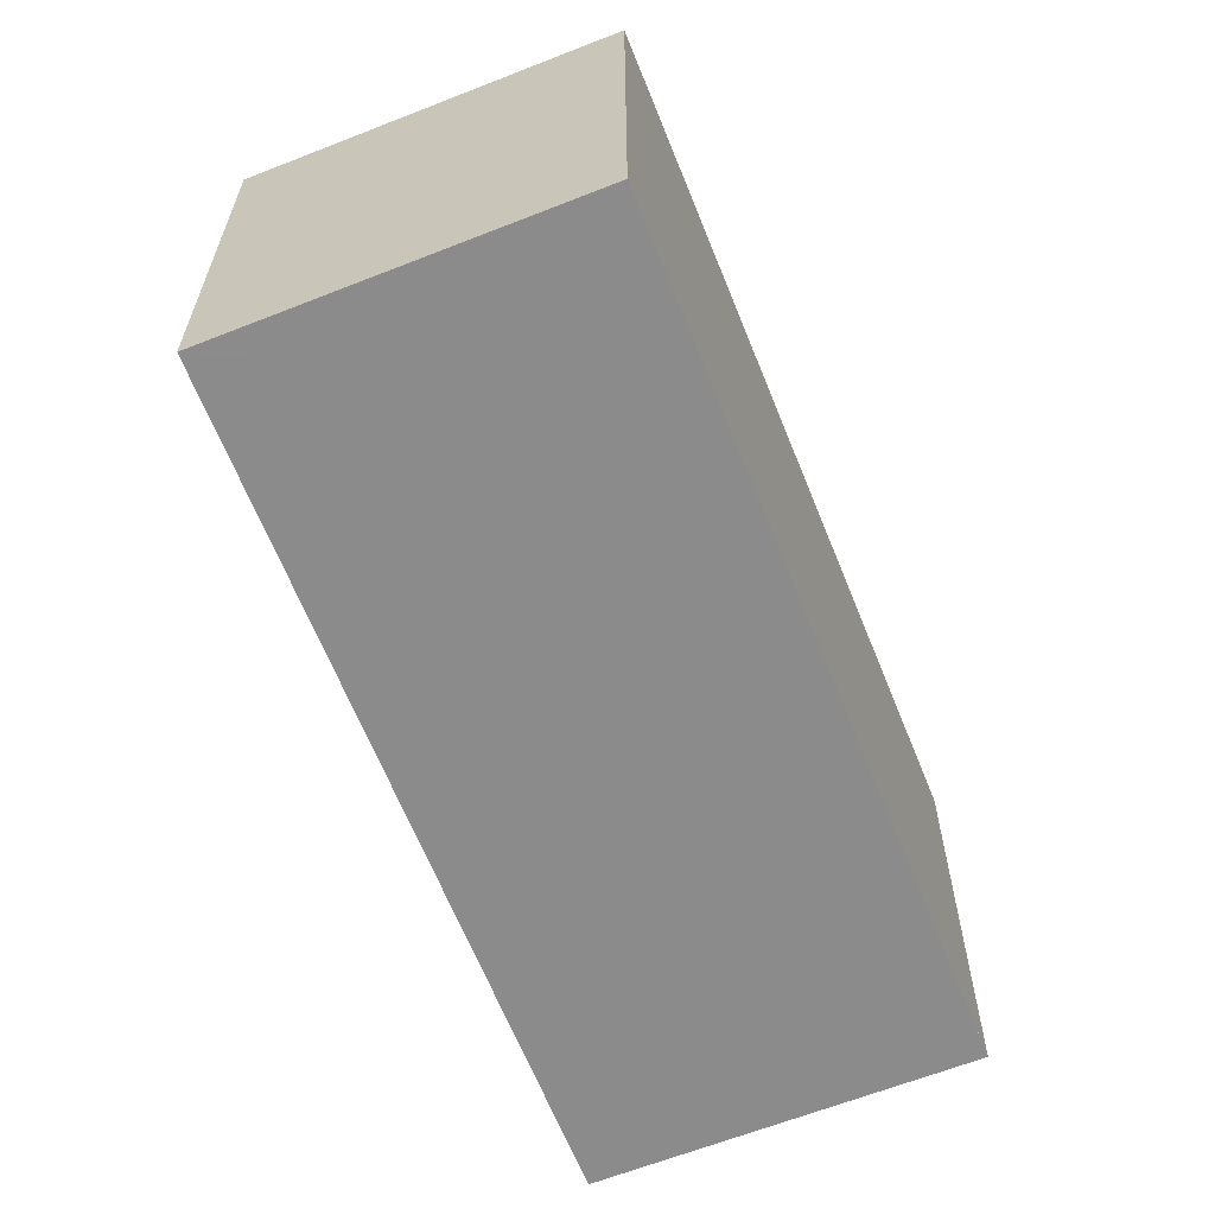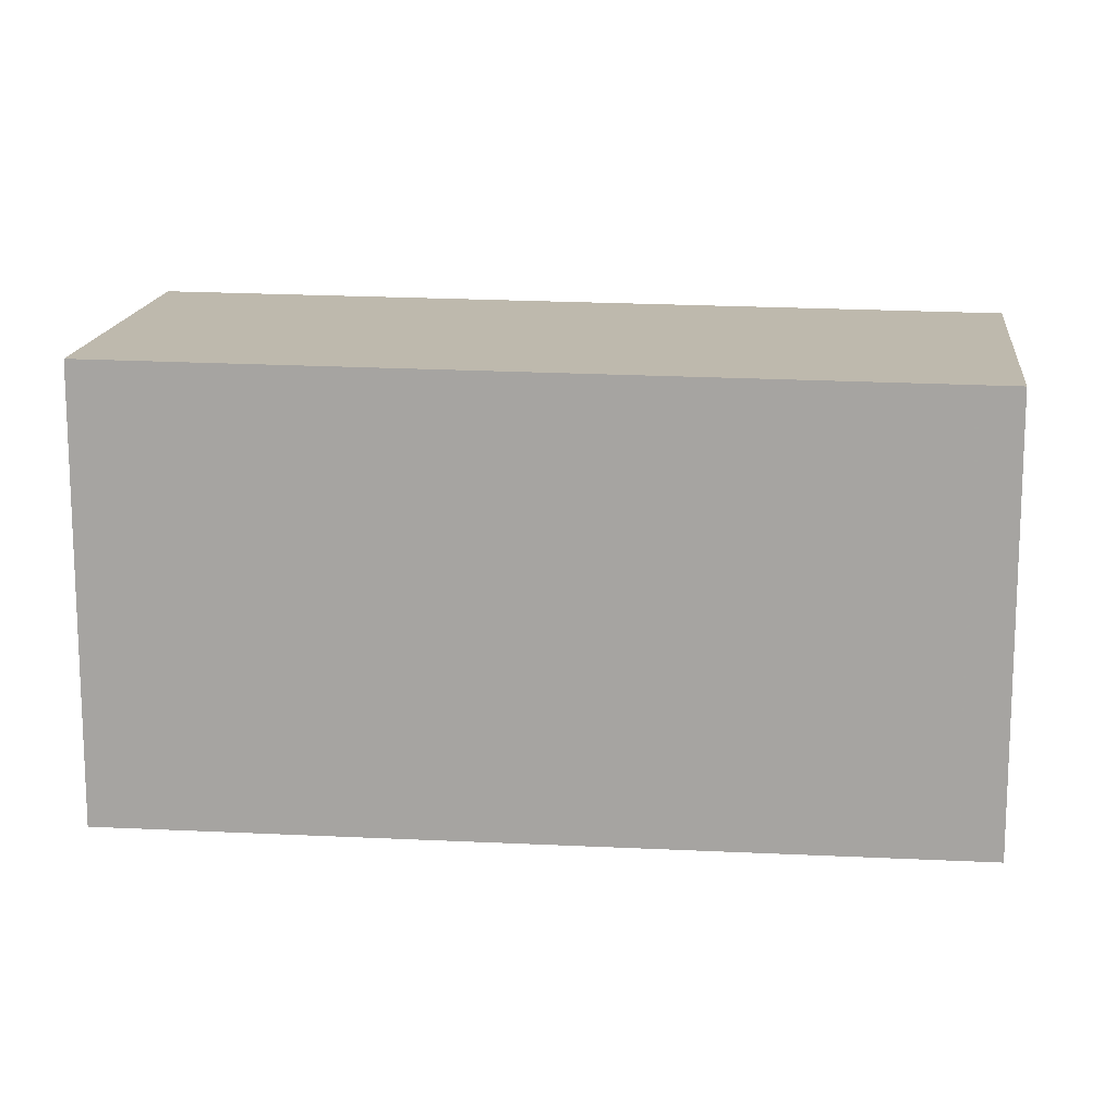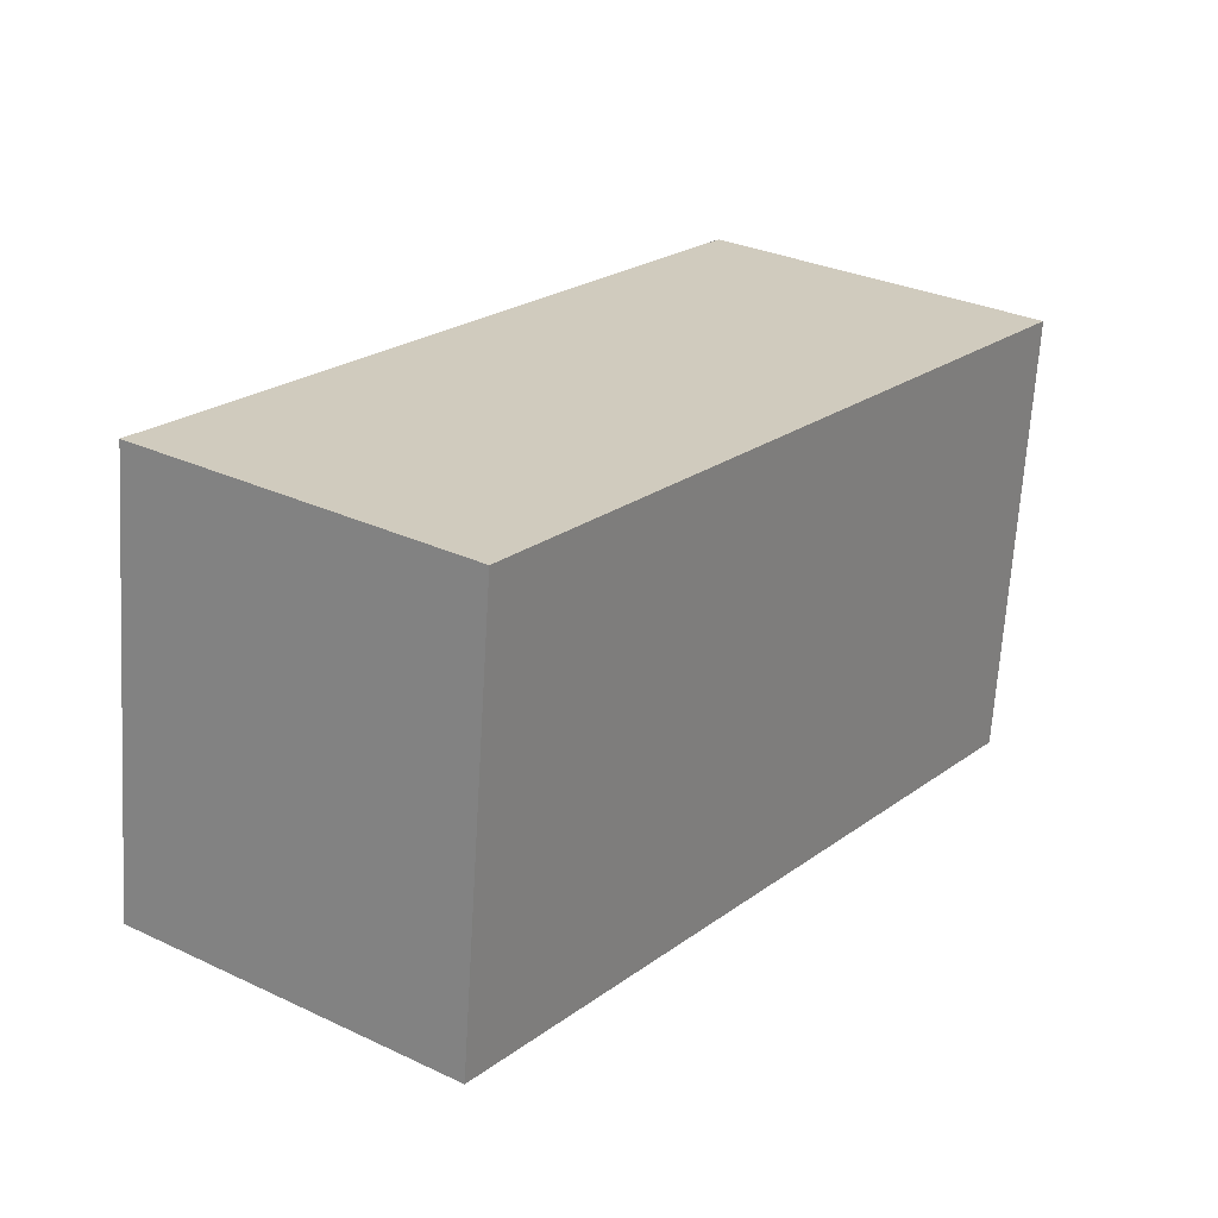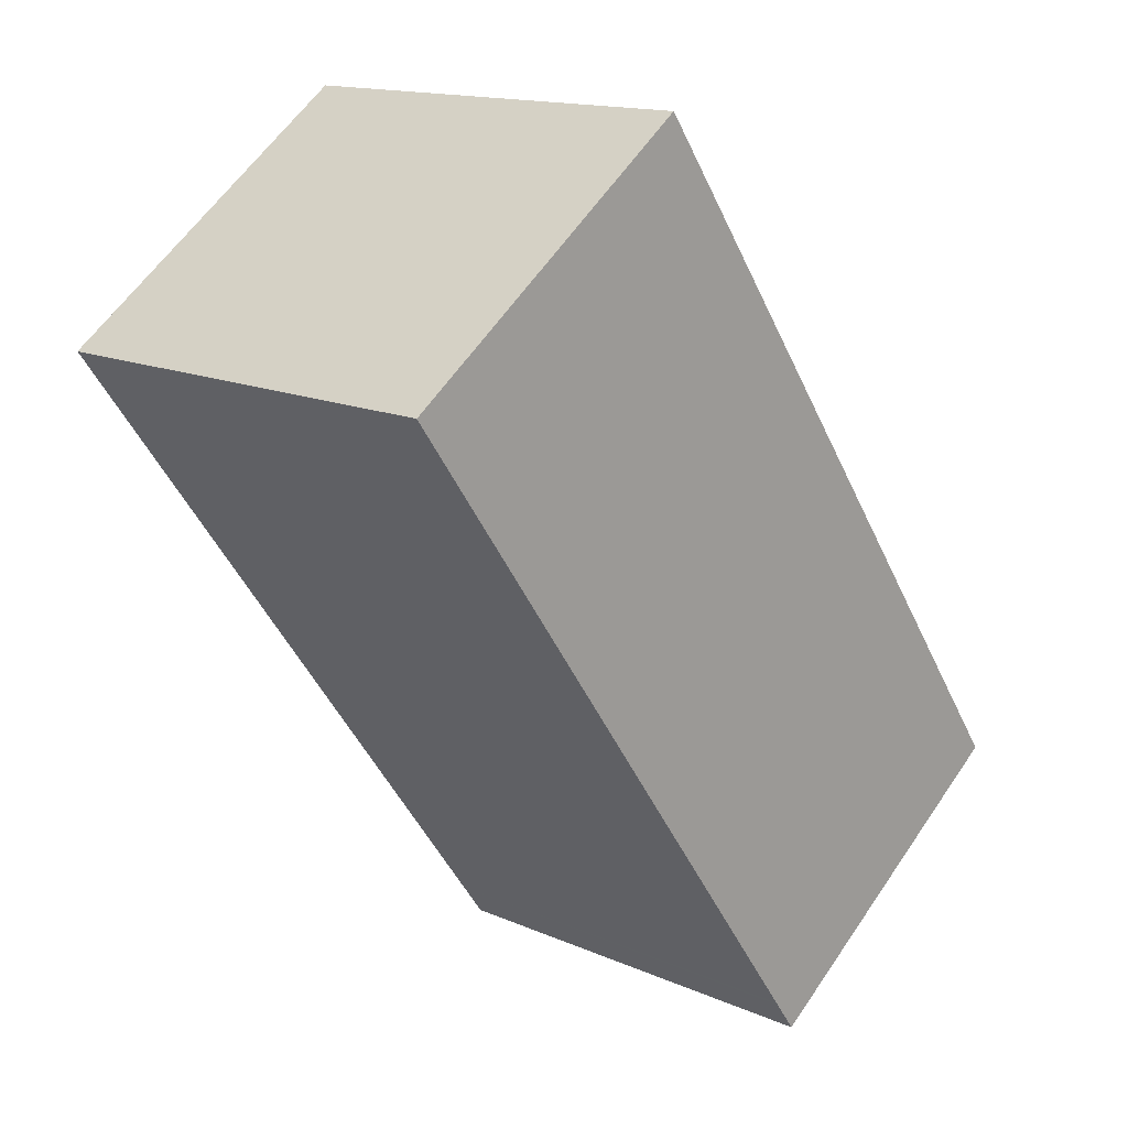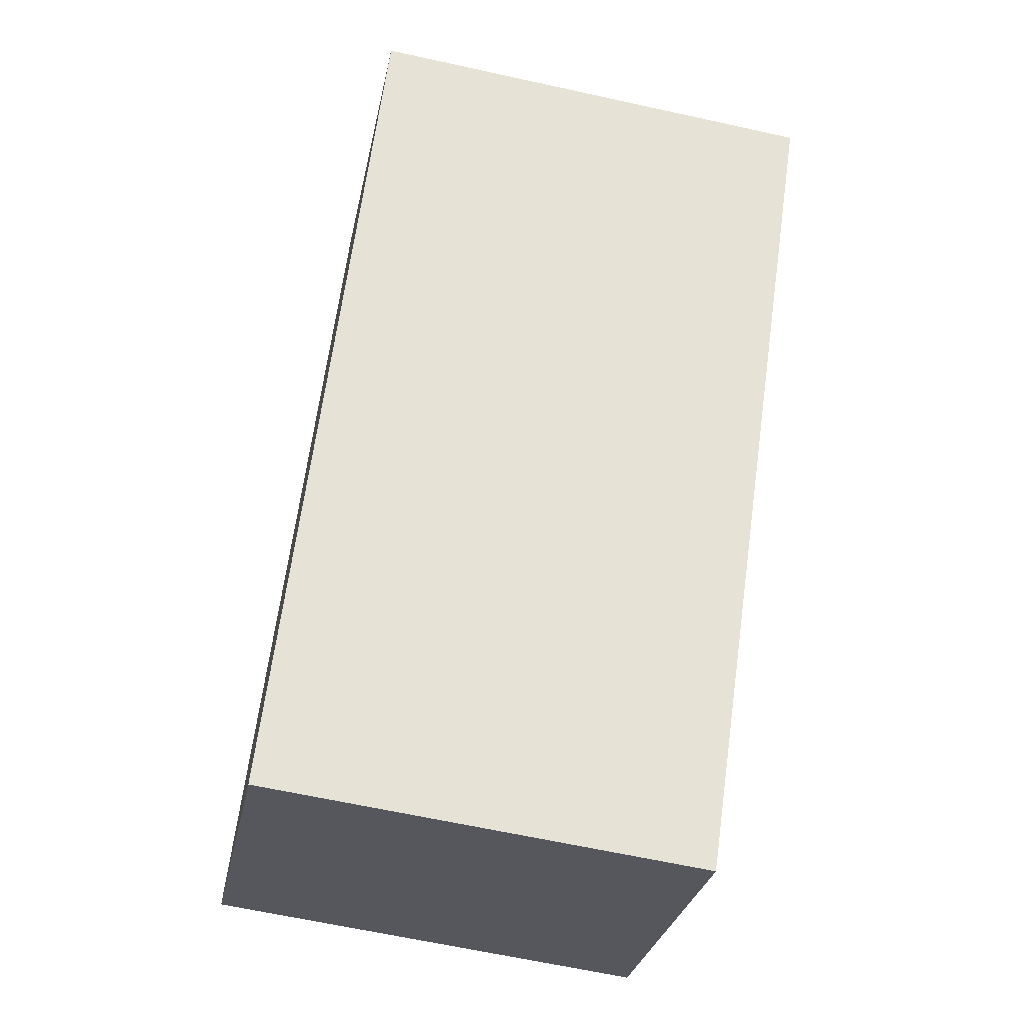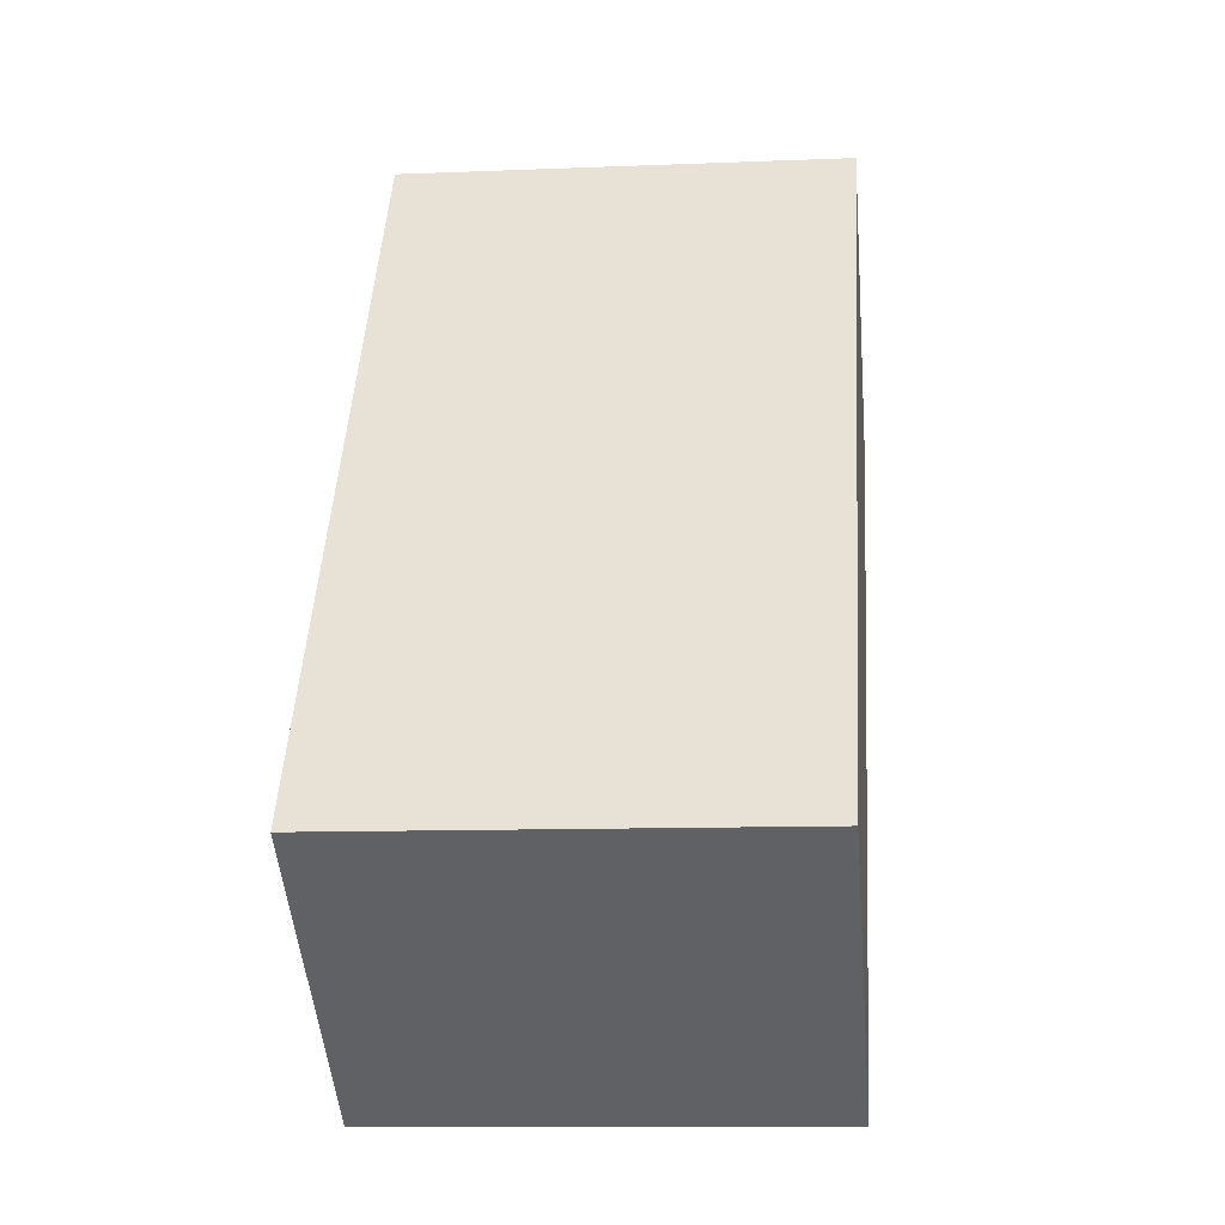
<metadata>
{"format":"obj","ext":"obj","renderer":"f3d","projection":"perspective","resolution":1024,"background":"white","views":[{"elev":-64.0,"azim":57.7,"up":"+Z"},{"elev":15.3,"azim":-47.9,"up":"+Z"},{"elev":-66.8,"azim":176.5,"up":"+Y"},{"elev":14.6,"azim":-46.3,"up":"+Y"},{"elev":-63.3,"azim":-102.6,"up":"+Y"},{"elev":-10.3,"azim":96.0,"up":"+Y"}]}
</metadata>
<code>
v -685 -1226 5.525
v -688.8 -1229 5.533
v -695.1 -1220 5.622
v -691.3 -1218 5.614
v -691.1 -1218 5.612
v -695 -1220 5.62
v -691.2 -1218 5.612
v -685 -1226 5.525
v -691.3 -1218 5.614
v -685 -1226 5.525
v -685 -1226 5.525
v -688.8 -1229 5.533
v -685.3 -1226 5.53
v -685.3 -1226 5.53
v -689.1 -1229 5.538
v -694.9 -1220 5.62
v -692 -1225 5.579
v -695.1 -1220 5.622
v -685.3 -1226 5.529
v -685.3 -1226 5.529
v -689.1 -1229 5.537
v -686.4 -1227 5.528
v -686.4 -1227 5.528
v -686.7 -1227 5.532
v -692.6 -1219 5.615
v -686.7 -1227 5.533
v -692.7 -1219 5.617
v -685 -1226 5.526
v -685.1 -1226 5.526
v -686.5 -1227 5.529
v -688.8 -1229 5.534
v -685 -1226 5.525
v -685 -1226 5.525
v -685 -1226 0
v -685 -1226 0
v -688.8 -1229 5.533
v -688.8 -1229 5.533
v -688.8 -1229 8.882e-16
v -688.8 -1229 0
v -695.1 -1220 5.622
v -695.1 -1220 5.622
v -695.1 -1220 0
v -695.1 -1220 0
v -691.1 -1218 5.612
v -691.3 -1218 5.614
v -691.3 -1218 0
v -691.1 -1218 0
v -685.3 -1226 5.53
v -691.1 -1218 5.612
v -691.1 -1218 0
v -685.3 -1226 -8.882e-16
v -695.1 -1220 5.622
v -695 -1220 5.62
v -695 -1220 0
v -695.1 -1220 0
v -686.4 -1227 5.528
v -685 -1226 5.525
v -685 -1226 0
v -686.4 -1227 0
v -691.3 -1218 5.614
v -691.3 -1218 5.614
v -691.3 -1218 -8.882e-16
v -691.3 -1218 0
v -685 -1226 5.525
v -685 -1226 5.525
v -685 -1226 0
v -685 -1226 0
v -688.8 -1229 5.534
v -688.8 -1229 5.533
v -688.8 -1229 0
v -688.8 -1229 8.882e-16
v -685.3 -1226 5.529
v -685.3 -1226 5.53
v -685.3 -1226 -8.882e-16
v -685.3 -1226 0
v -692 -1225 5.579
v -689.1 -1229 5.538
v -689.1 -1229 0
v -692 -1225 -8.882e-16
v -695 -1220 5.62
v -692 -1225 5.579
v -692 -1225 -8.882e-16
v -695 -1220 0
v -692.7 -1219 5.617
v -695.1 -1220 5.622
v -695.1 -1220 0
v -692.7 -1219 0
v -685 -1226 5.526
v -685.3 -1226 5.529
v -685.3 -1226 0
v -685 -1226 -8.882e-16
v -689.1 -1229 5.538
v -689.1 -1229 5.537
v -689.1 -1229 0
v -689.1 -1229 0
v -688.8 -1229 5.533
v -686.4 -1227 5.528
v -686.4 -1227 0
v -688.8 -1229 8.882e-16
v -691.3 -1218 5.614
v -692.7 -1219 5.617
v -692.7 -1219 0
v -691.3 -1218 -8.882e-16
v -685 -1226 5.525
v -685 -1226 5.526
v -685 -1226 -8.882e-16
v -685 -1226 0
v -689.1 -1229 5.537
v -688.8 -1229 5.534
v -688.8 -1229 8.882e-16
v -689.1 -1229 0
v -685 -1226 0
v -688.8 -1229 0
v -695.1 -1220 0
v -691.3 -1218 0
f 16 6 3 18
f 23 2 12 22
f 11 1 8 10
f 9 4 5 7
f 14 7 5 13
f 17 6 16
f 29 19 20 28
f 31 21 24 30
f 26 15 17 16 25
f 25 16 18 27
f 19 14 13 20
f 24 21 15 26
f 22 10 8 23
f 30 24 19 29
f 25 7 14 26
f 27 9 7 25
f 26 14 19 24
f 28 11 10 29
f 30 22 12 31
f 29 10 22 30
f 33 34 35 32
f 37 38 39 36
f 41 42 43 40
f 45 46 47 44
f 49 50 51 48
f 53 54 55 52
f 57 58 59 56
f 61 62 63 60
f 65 66 67 64
f 69 70 71 68
f 73 74 75 72
f 77 78 79 76
f 81 82 83 80
f 85 86 87 84
f 89 90 91 88
f 93 94 95 92
f 97 98 99 96
f 101 102 103 100
f 105 106 107 104
f 109 110 111 108
f 113 114 115 112

</code>
